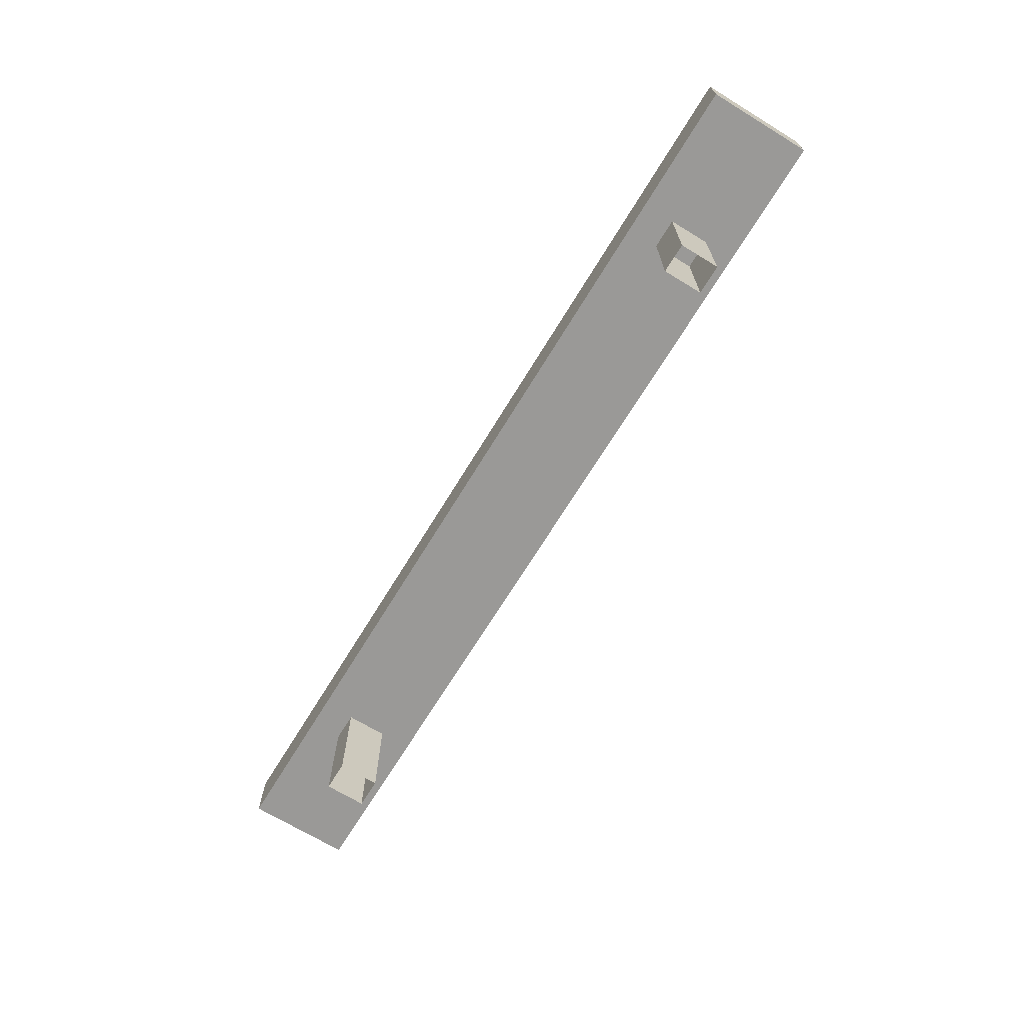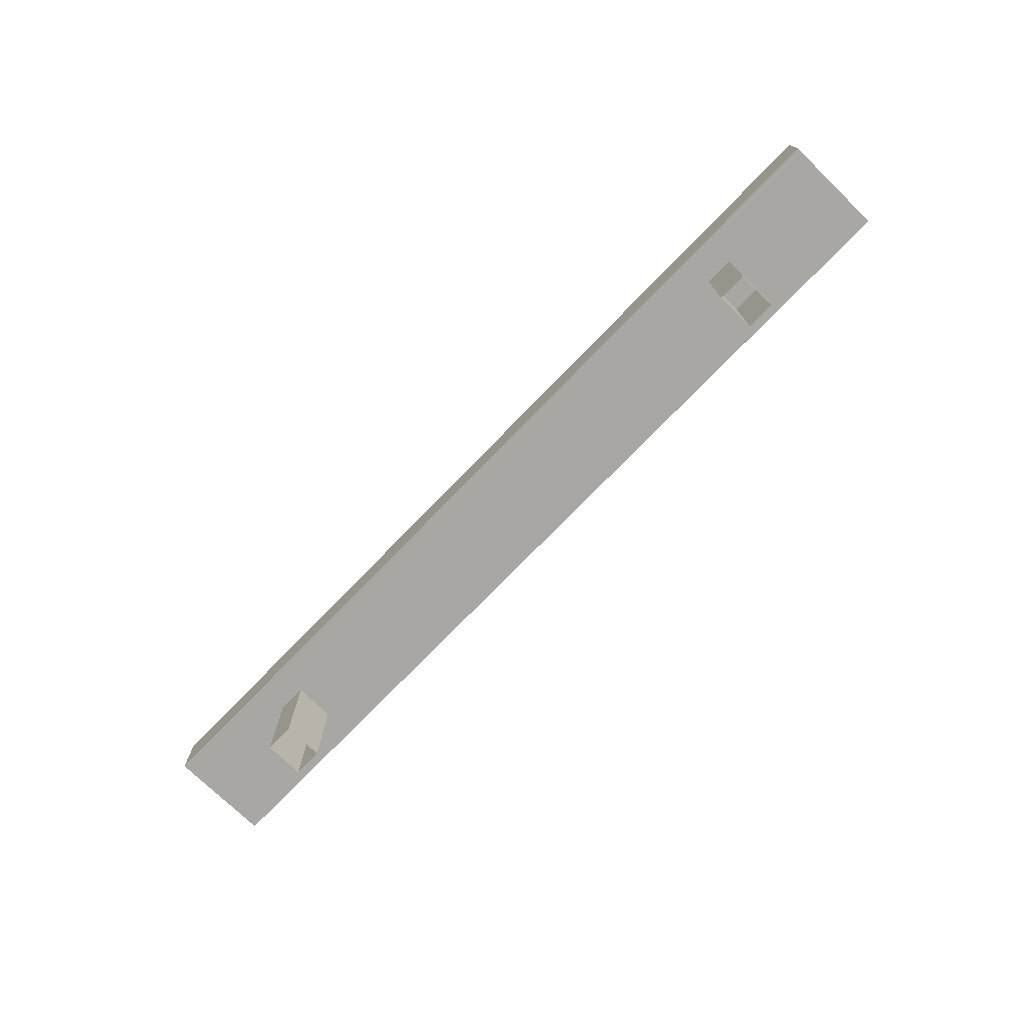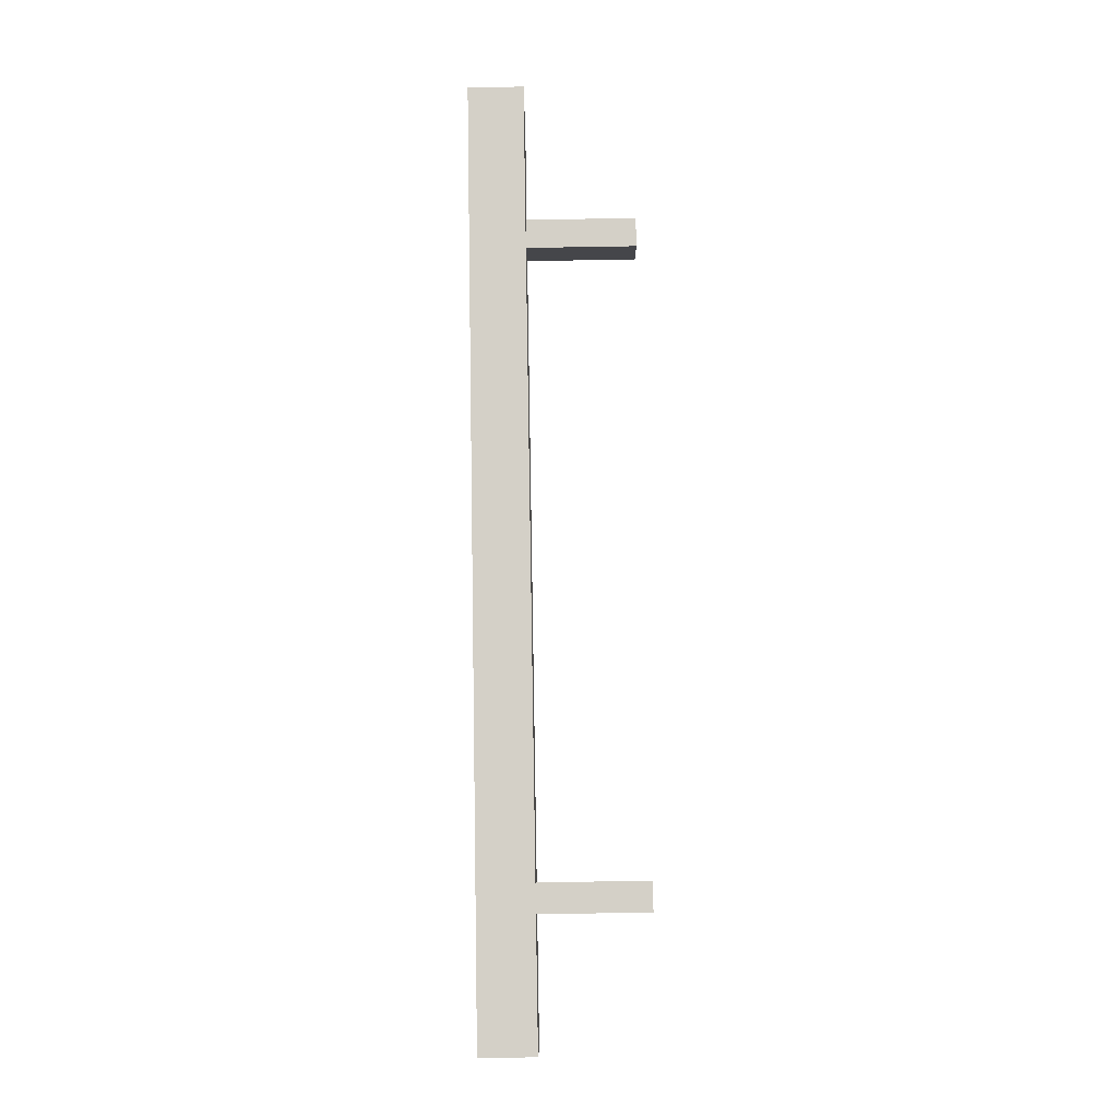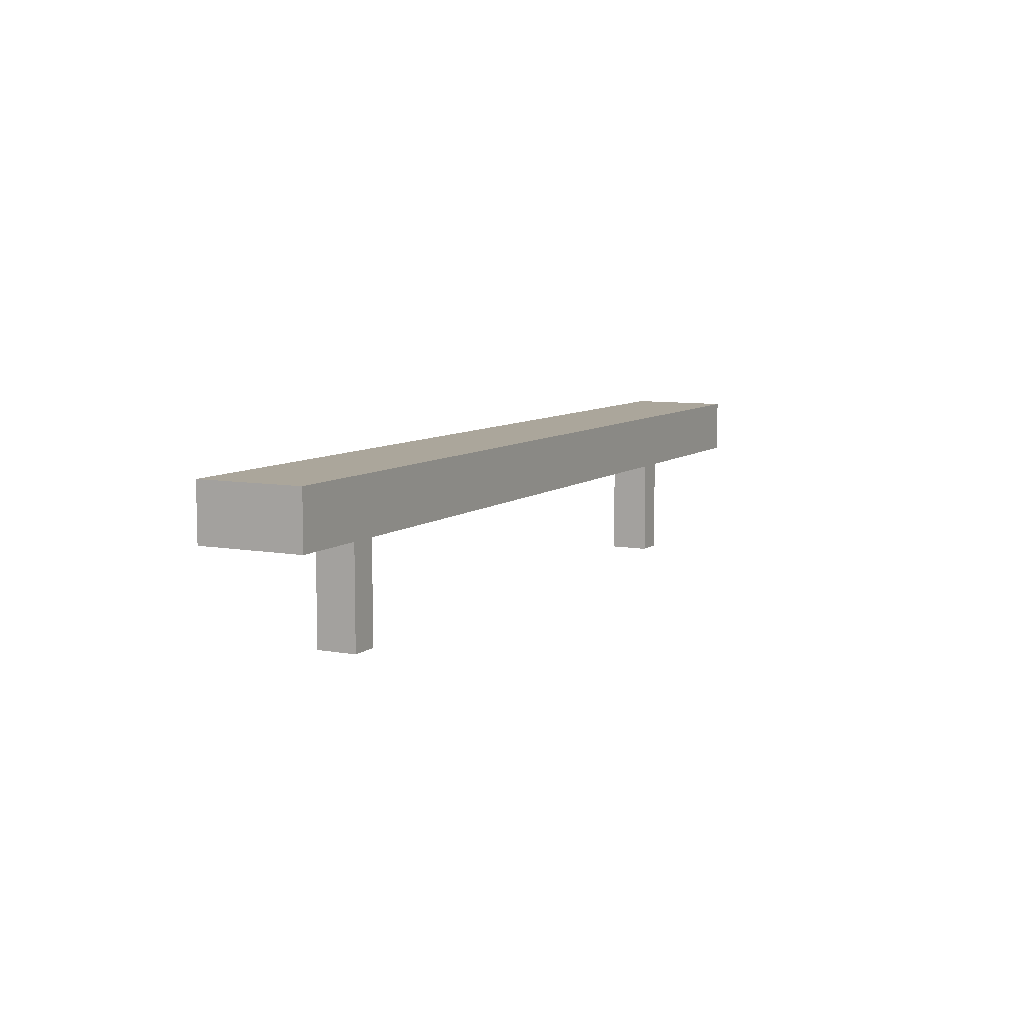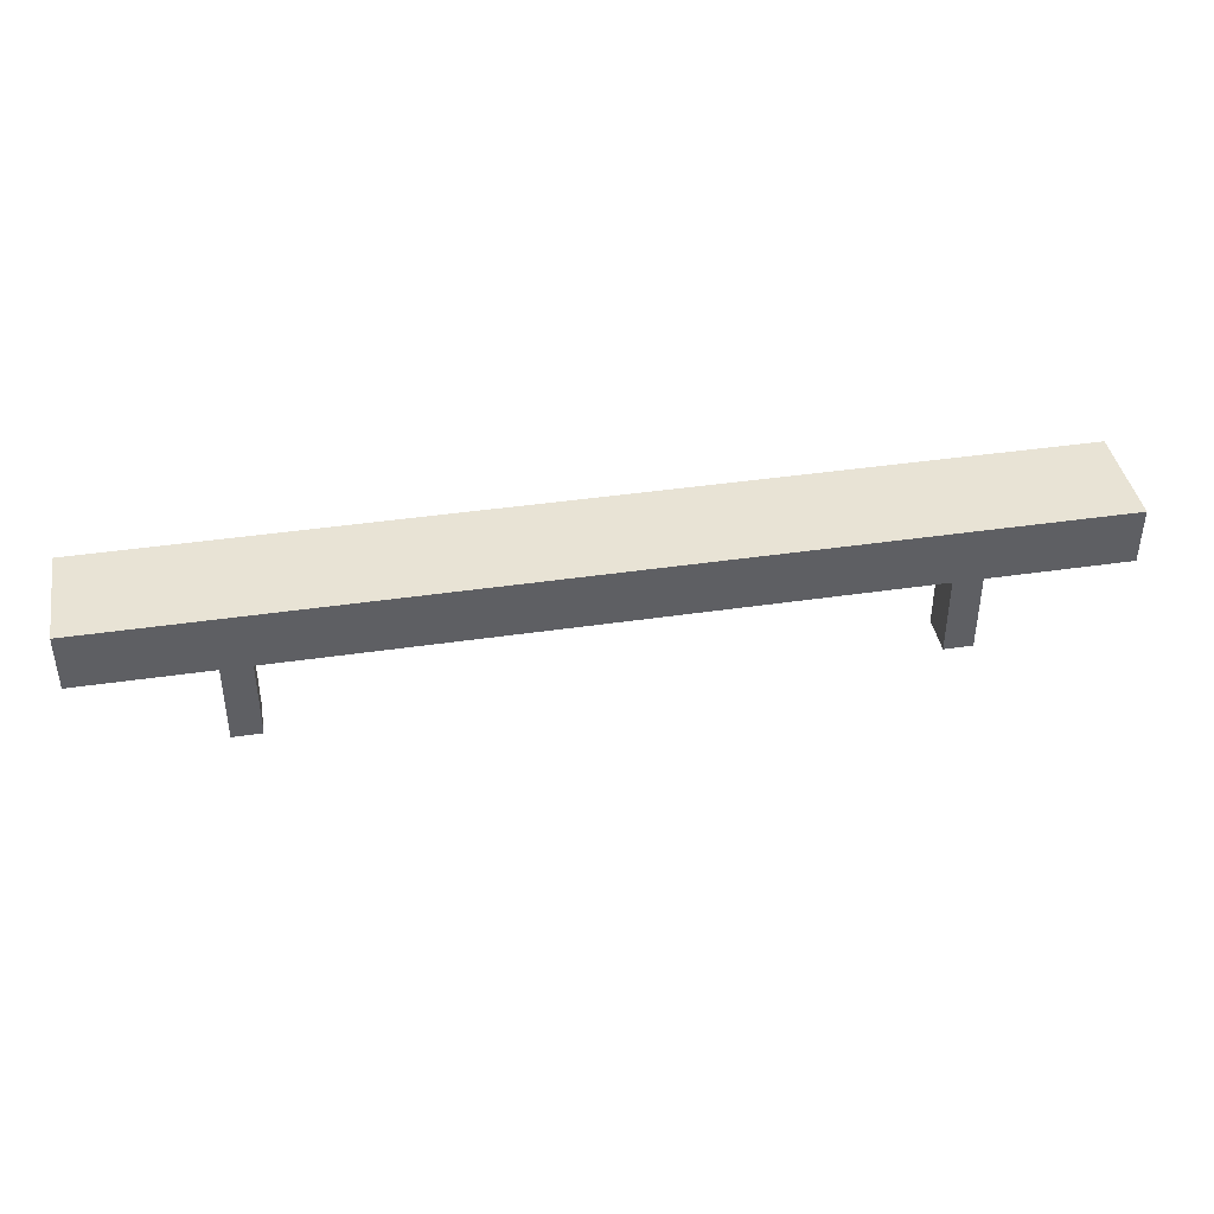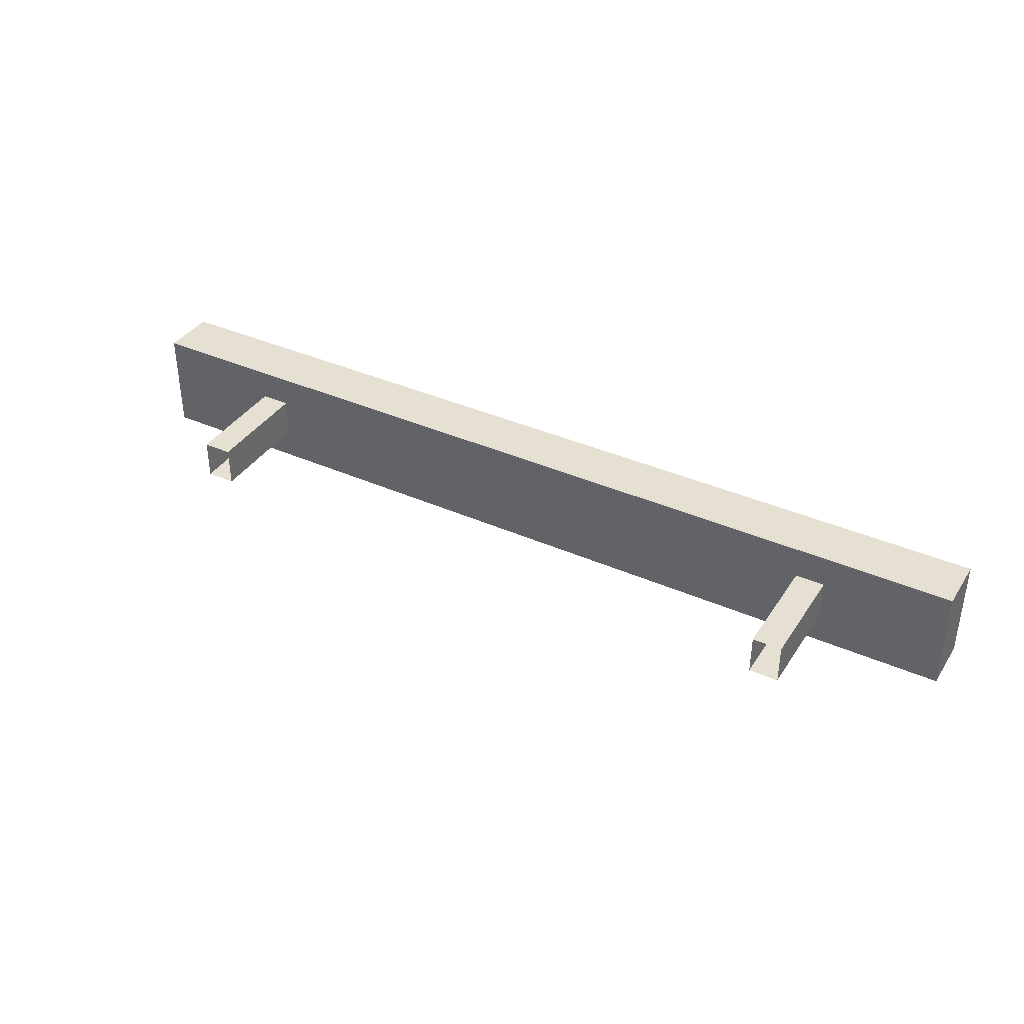
<metadata>
{"format":"obj","ext":"obj","renderer":"f3d","projection":"perspective","resolution":1024,"background":"white","views":[{"elev":-69.0,"azim":-121.4,"up":"+Z"},{"elev":-74.6,"azim":-134.1,"up":"+Z"},{"elev":80.0,"azim":89.0,"up":"+Y"},{"elev":8.0,"azim":-62.9,"up":"+Z"},{"elev":41.0,"azim":-10.2,"up":"+Z"},{"elev":37.7,"azim":-150.5,"up":"+Y"}]}
</metadata>
<code>
v 9.368 -0.5516 0.7446
v 8.564 -0.5516 0.7446
v 9.368 0.5516 0.7446
v 8.564 0.5516 0.7446
v 9.368 0.5516 -2.269
v 8.564 0.5516 -2.269
v 9.368 -0.5516 -2.269
v 8.564 -0.5516 -2.269
v -9.368 -0.5516 0.7446
v -8.564 -0.5516 0.7446
v -9.368 0.5516 0.7446
v -8.564 0.5516 0.7446
v -9.368 0.5516 -2.269
v -8.564 0.5516 -2.269
v -9.368 -0.5516 -2.269
v -8.564 -0.5516 -2.269
v -12.86 -1.435 2.269
v 12.86 -1.435 2.269
v -12.86 1.435 2.269
v 12.86 1.435 2.269
v -12.86 1.435 0.7446
v 12.86 1.435 0.7446
v -12.86 -1.435 0.7446
v 12.86 -1.435 0.7446
f 3 5 6 4
f 7 1 2 8
f 2 4 6 8
f 7 5 3 1
f 11 12 14 13
f 15 16 10 9
f 10 16 14 12
f 15 9 11 13
f 17 18 20 19
f 19 20 22 21
f 21 22 24 23
f 23 24 18 17
f 18 24 22 20
f 23 17 19 21

</code>
